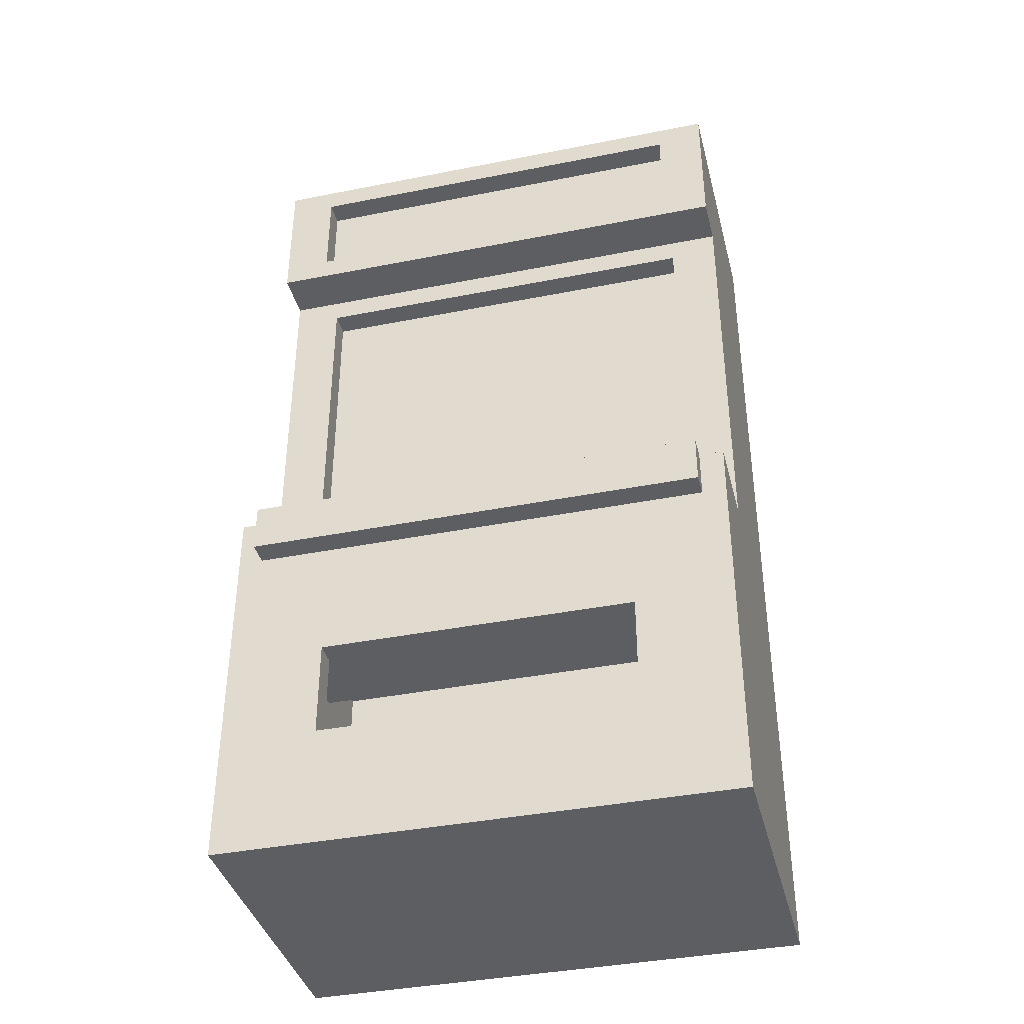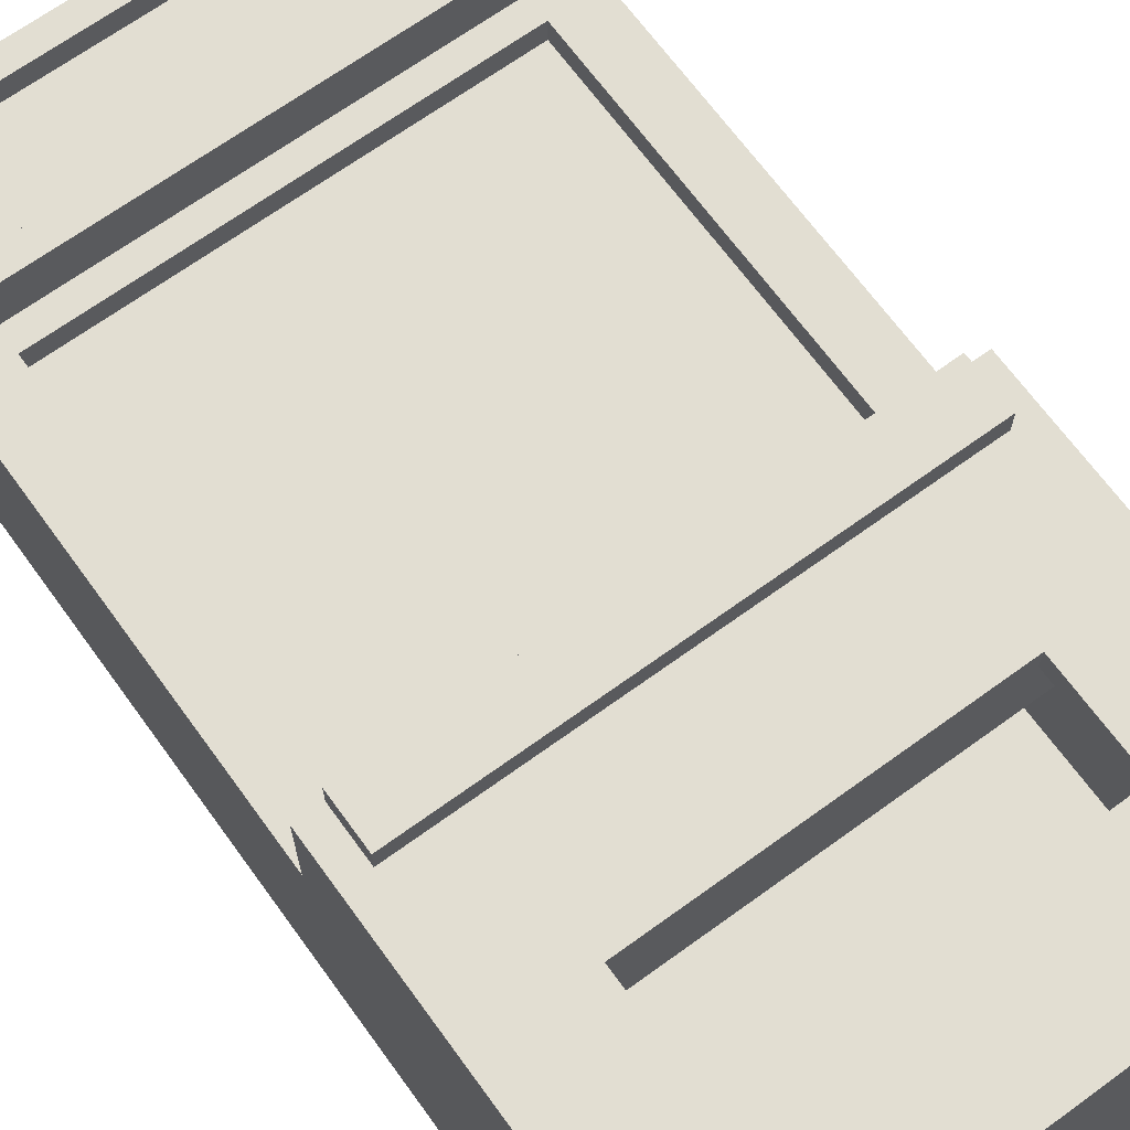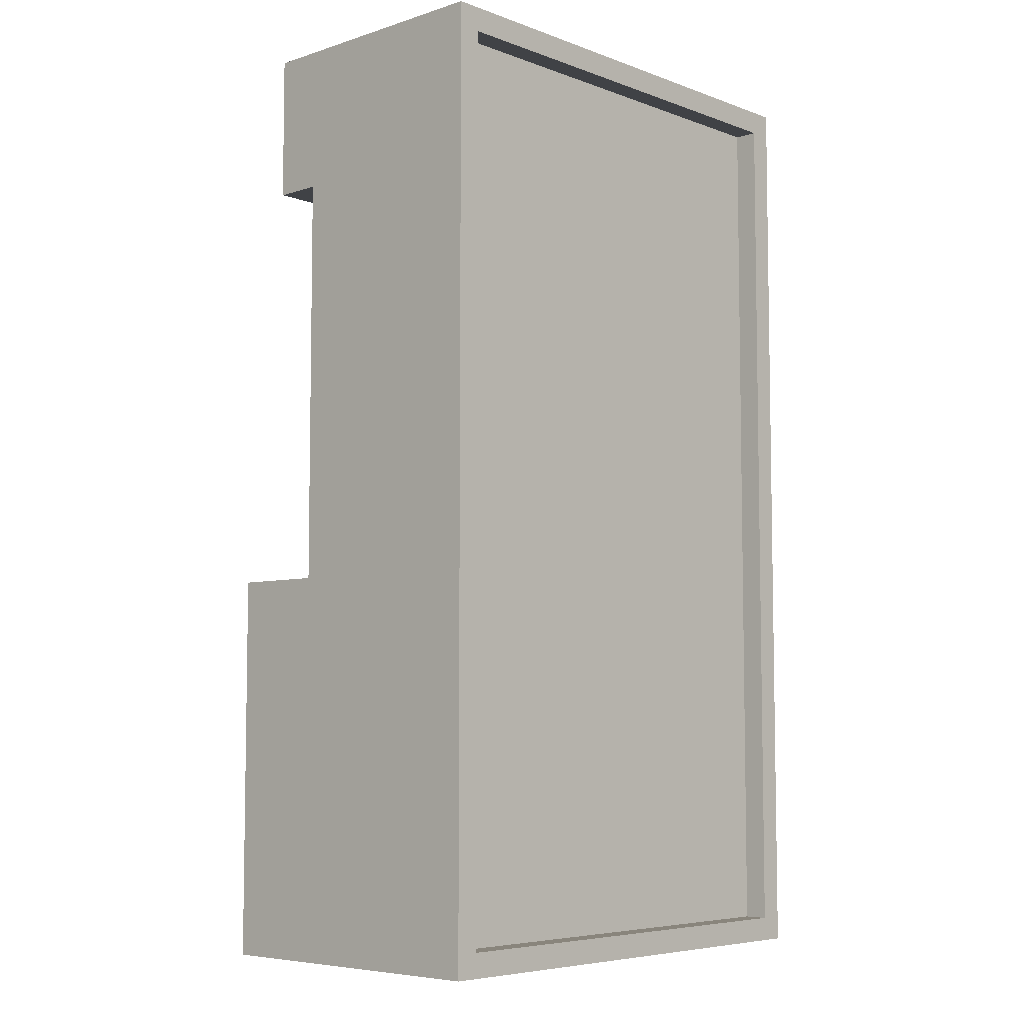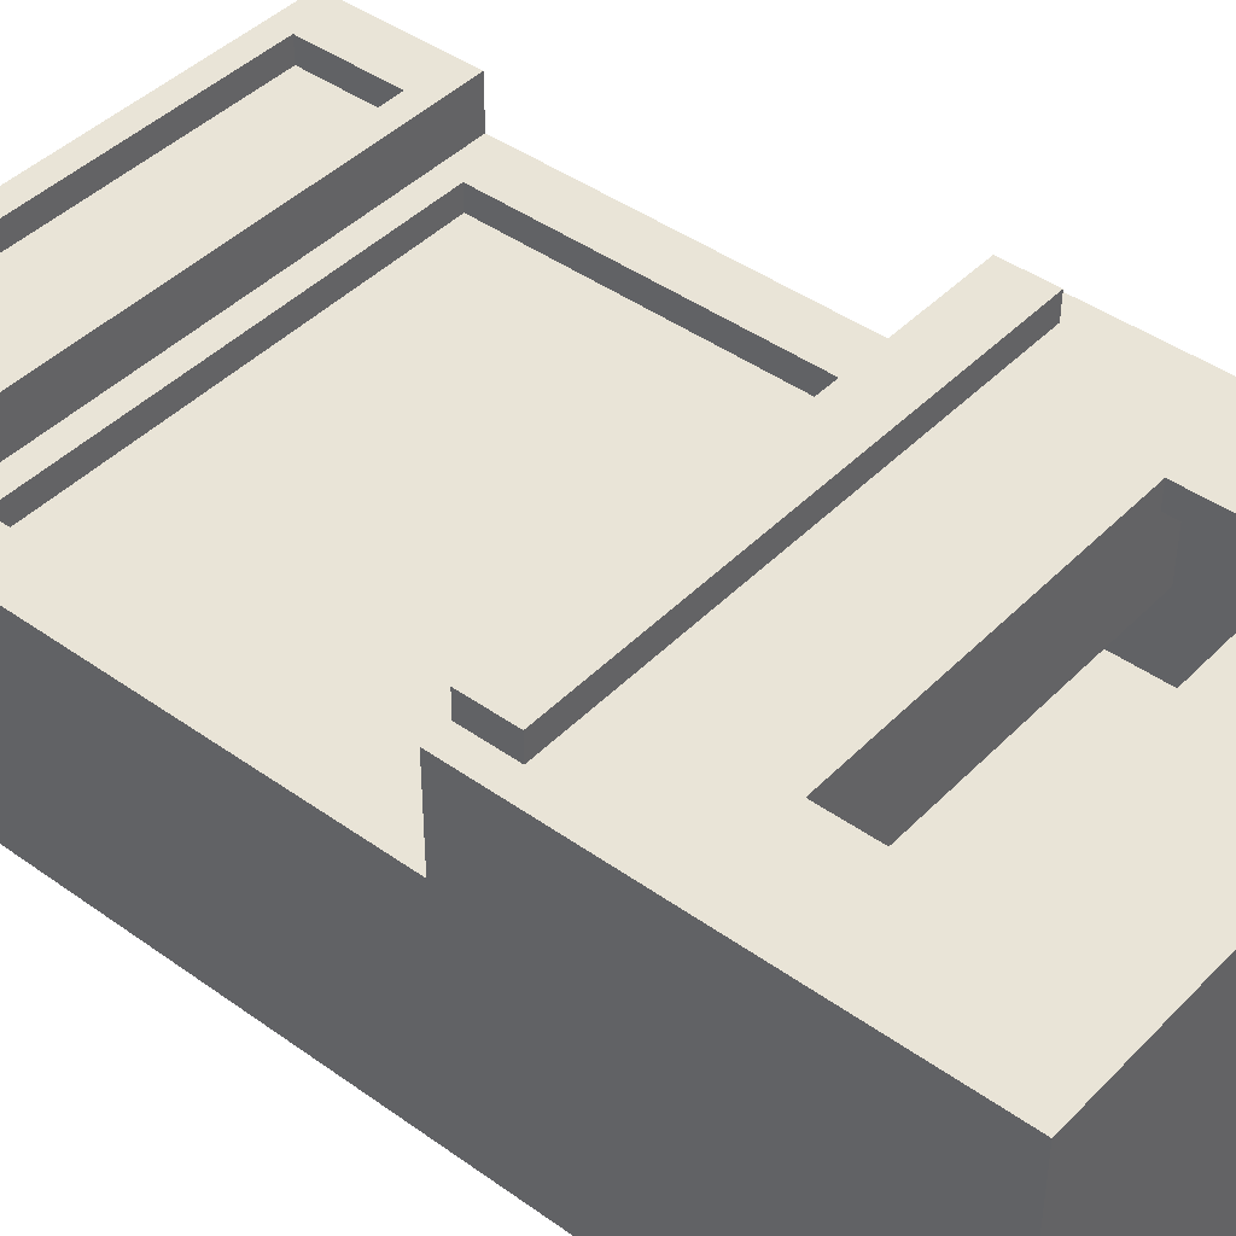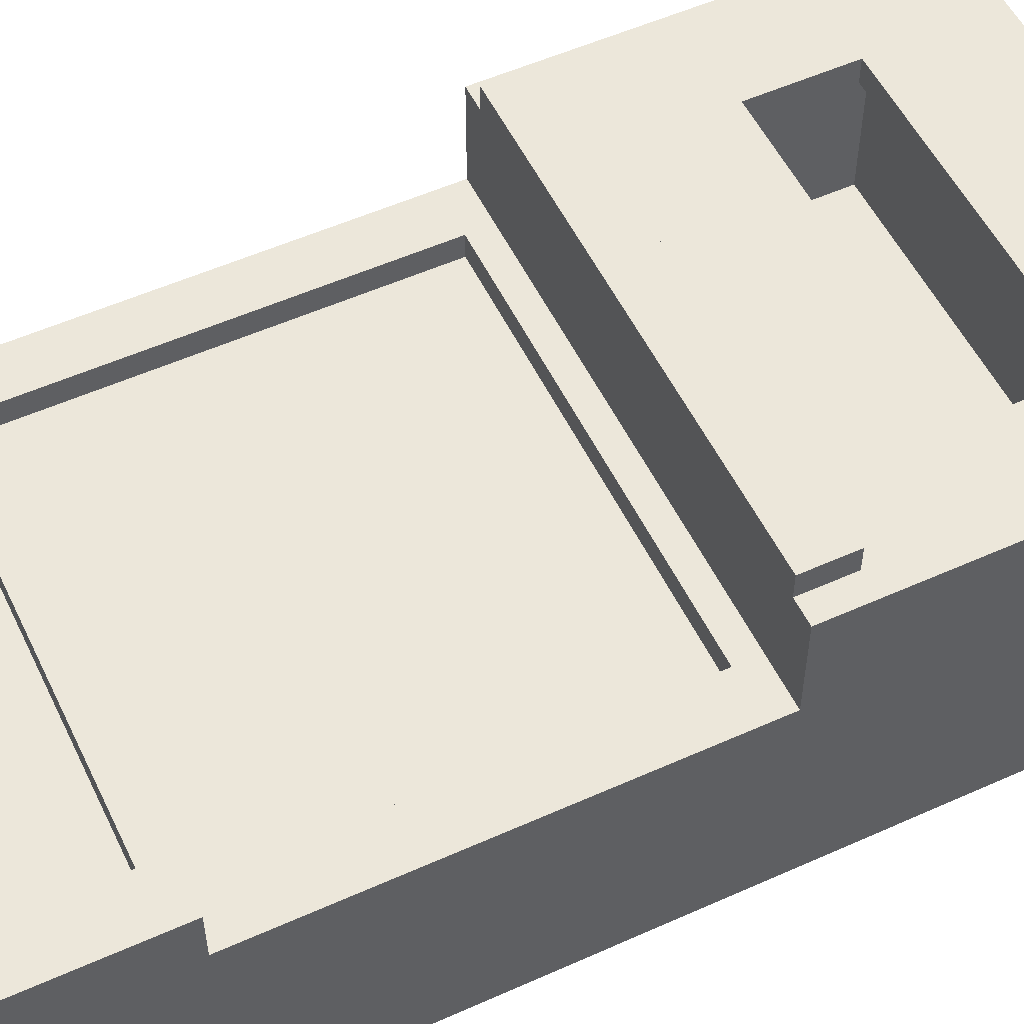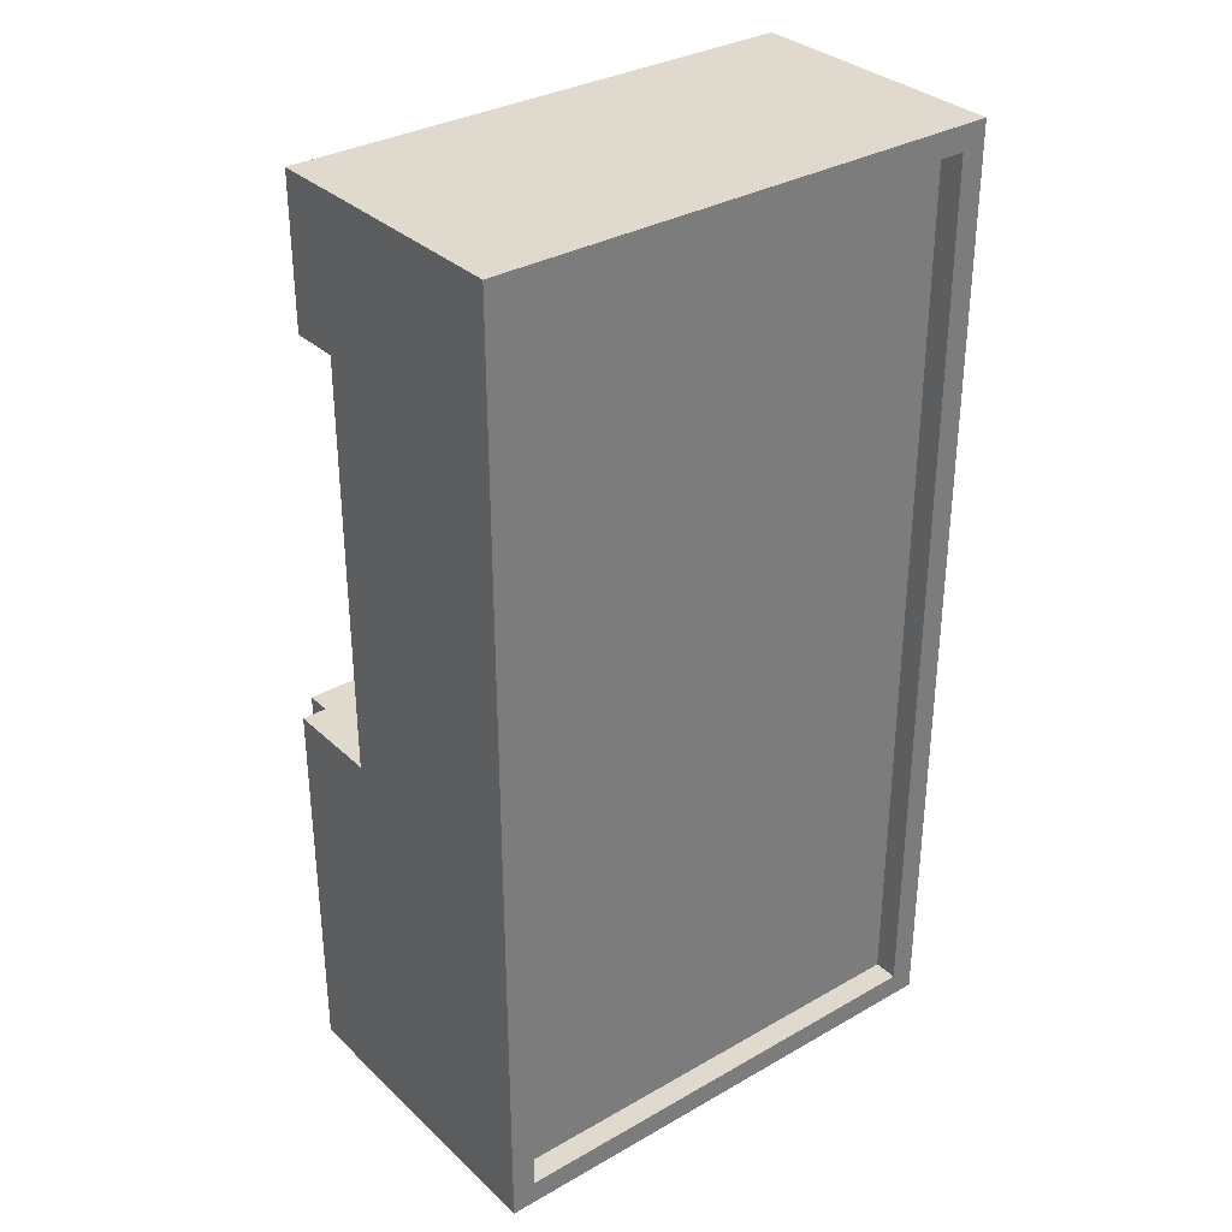
<metadata>
{"format":"obj","ext":"obj","renderer":"f3d","projection":"perspective","resolution":1024,"background":"white","views":[{"elev":-38.8,"azim":14.0,"up":"+Y"},{"elev":67.9,"azim":-36.0,"up":"+Z"},{"elev":-6.2,"azim":133.1,"up":"+Y"},{"elev":43.2,"azim":-49.8,"up":"+Z"},{"elev":54.1,"azim":-115.5,"up":"+Z"},{"elev":32.9,"azim":141.7,"up":"+Y"}]}
</metadata>
<code>
o
v -0.9 0 -0.7
v -0.9 0 -2
v -0.9 1.6 -0.7
v -0.9 1.6 -1.1
v -0.9 3.3 -0.9
v -0.9 3.3 -1.1
v -0.9 3.3 -2
v -0.9 3.9 -0.9
v -0.9 3.9 -2
v -0.8 1.4 -0.6
v -0.8 1.4 -0.7
v -0.8 1.6 -0.6
v -0.8 1.6 -0.7
v 0.8 0.5 -0.7
v 0.8 0.5 -0.8
v 0.8 0.9 -0.7
v 0.8 0.9 -0.8
v 0.8 1 -1.1
v 0.8 1 -1.2
v 0.8 1.1 -1.1
v 0.8 1.1 -1.2
v 0.9 0.4 -0.8
v 0.9 0.4 -1.4
v 0.9 0.9 -0.8
v 0.9 0.9 -1.1
v 0.9 1 -1.1
v 0.9 1 -1.2
v 0.9 1.1 -1.2
v 0.9 1.1 -1.4
v 1 1.7 -1.1
v 1 1.7 -1.2
v 1 3.2 -1.1
v 1 3.2 -1.2
v 1 3.4 -0.9
v 1 3.4 -1
v 1 3.8 -0.9
v 1 3.8 -1
v 1.1 0.1 -1.9
v 1.1 0.1 -2
v 1.1 3.3 -1.9
v 1.1 3.3 -2
v 1.1 3.8 -1.9
v 1.1 3.8 -2
v -0.8 0.1 -1.9
v -0.8 0.1 -2
v -0.8 3.3 -1.9
v -0.8 3.3 -2
v -0.8 3.8 -1.9
v -0.8 3.8 -2
v -0.7 1.7 -1.1
v -0.7 1.7 -1.2
v -0.7 3.2 -1.1
v -0.7 3.2 -1.2
v -0.7 3.4 -0.9
v -0.7 3.4 -1
v -0.7 3.8 -0.9
v -0.7 3.8 -1
v -0.6 0.4 -0.8
v -0.6 0.4 -1.4
v -0.6 0.9 -0.8
v -0.6 0.9 -1.1
v -0.6 1 -1.1
v -0.6 1 -1.2
v -0.6 1.1 -1.2
v -0.6 1.1 -1.4
v -0.5 0.5 -0.7
v -0.5 0.5 -0.8
v -0.5 0.9 -0.7
v -0.5 0.9 -0.8
v -0.5 1 -1.1
v -0.5 1 -1.2
v -0.5 1.1 -1.1
v -0.5 1.1 -1.2
v 1.1 1.4 -0.6
v 1.1 1.4 -0.7
v 1.1 1.6 -0.6
v 1.1 1.6 -0.7
v 1.2 0 -0.7
v 1.2 0 -2
v 1.2 1.6 -0.7
v 1.2 1.6 -1.1
v 1.2 3.3 -0.9
v 1.2 3.3 -1.1
v 1.2 3.3 -2
v 1.2 3.9 -0.9
v 1.2 3.9 -2
v -0.8 1.4 -0.6
v -0.8 1.6 -0.6
v 1.1 1.4 -0.6
v 1.1 1.6 -0.6
v -0.9 0 -0.7
v -0.9 1.6 -0.7
v -0.8 0 -0.7
v -0.8 1.4 -0.7
v -0.8 1.6 -0.7
v -0.5 0.5 -0.7
v -0.5 0.9 -0.7
v 0.8 0.5 -0.7
v 0.8 0.9 -0.7
v 1.1 0 -0.7
v 1.1 1.4 -0.7
v 1.1 1.6 -0.7
v 1.2 0 -0.7
v 1.2 1.6 -0.7
v -0.9 3.3 -0.9
v -0.9 3.9 -0.9
v -0.7 3.4 -0.9
v -0.7 3.8 -0.9
v 1 3.4 -0.9
v 1 3.8 -0.9
v 1.2 3.3 -0.9
v 1.2 3.9 -0.9
v -0.7 3.4 -1
v -0.7 3.8 -1
v 1 3.4 -1
v 1 3.8 -1
v -0.9 1.6 -1.1
v -0.9 3.3 -1.1
v -0.8 1.6 -1.1
v -0.8 3.3 -1.1
v -0.7 1.7 -1.1
v -0.7 3.2 -1.1
v -0.7 3.3 -1.1
v 1 1.7 -1.1
v 1 3.2 -1.1
v 1 3.3 -1.1
v 1.1 1.6 -1.1
v 1.1 3.3 -1.1
v 1.2 1.6 -1.1
v 1.2 3.3 -1.1
v -0.7 1.7 -1.2
v -0.7 3.2 -1.2
v 1 1.7 -1.2
v 1 3.2 -1.2
v -0.6 0.4 -1.4
v -0.6 1.1 -1.4
v -0.5 1.1 -1.4
v 0.8 1.1 -1.4
v 0.9 0.4 -1.4
v 0.9 1.1 -1.4
v -0.6 0.4 -0.8
v -0.6 0.9 -0.8
v -0.5 0.5 -0.8
v -0.5 0.9 -0.8
v 0.8 0.5 -0.8
v 0.8 0.9 -0.8
v 0.9 0.4 -0.8
v 0.9 0.9 -0.8
v -0.6 0.9 -1.1
v -0.6 1 -1.1
v -0.5 1 -1.1
v -0.5 1.1 -1.1
v 0.8 1 -1.1
v 0.8 1.1 -1.1
v 0.9 0.9 -1.1
v 0.9 1 -1.1
v -0.6 1 -1.2
v -0.6 1.1 -1.2
v -0.5 1 -1.2
v -0.5 1.1 -1.2
v 0.8 1 -1.2
v 0.8 1.1 -1.2
v 0.9 1 -1.2
v 0.9 1.1 -1.2
v -0.8 0.1 -1.9
v -0.8 3.3 -1.9
v -0.8 3.8 -1.9
v 1.1 0.1 -1.9
v 1.1 3.3 -1.9
v 1.1 3.8 -1.9
v -0.9 0 -2
v -0.9 3.3 -2
v -0.9 3.9 -2
v -0.8 0.1 -2
v -0.8 3.3 -2
v -0.8 3.8 -2
v 1.1 0.1 -2
v 1.1 3.3 -2
v 1.1 3.8 -2
v 1.2 0 -2
v 1.2 3.3 -2
v 1.2 3.9 -2
v -0.9 0 -0.7
v -0.8 0 -0.7
v 1.1 0 -0.7
v 1.2 0 -0.7
v -0.8 0 -0.8
v 1.1 0 -0.8
v -0.9 0 -2
v 1.2 0 -2
v -0.5 0.9 -0.7
v 0.8 0.9 -0.7
v -0.6 0.9 -0.8
v -0.5 0.9 -0.8
v 0.8 0.9 -0.8
v 0.9 0.9 -0.8
v -0.6 0.9 -1.1
v 0.9 0.9 -1.1
v -0.6 1 -1.1
v -0.5 1 -1.1
v 0.8 1 -1.1
v 0.9 1 -1.1
v -0.6 1 -1.2
v -0.5 1 -1.2
v 0.8 1 -1.2
v 0.9 1 -1.2
v -0.5 1.1 -1.1
v 0.8 1.1 -1.1
v -0.6 1.1 -1.2
v -0.5 1.1 -1.2
v 0.8 1.1 -1.2
v 0.9 1.1 -1.2
v -0.6 1.1 -1.4
v -0.5 1.1 -1.4
v 0.8 1.1 -1.4
v 0.9 1.1 -1.4
v -0.8 1.4 -0.6
v 1.1 1.4 -0.6
v -0.8 1.4 -0.7
v 1.1 1.4 -0.7
v -0.7 3.2 -1.1
v 1 3.2 -1.1
v -0.7 3.2 -1.2
v 1 3.2 -1.2
v -0.9 3.3 -0.9
v 1.2 3.3 -0.9
v -0.7 3.3 -1
v 1 3.3 -1
v -0.9 3.3 -1.1
v -0.8 3.3 -1.1
v -0.7 3.3 -1.1
v 1 3.3 -1.1
v 1.1 3.3 -1.1
v 1.2 3.3 -1.1
v -0.7 3.8 -0.9
v 1 3.8 -0.9
v -0.7 3.8 -1
v 1 3.8 -1
v -0.8 3.8 -1.9
v 1.1 3.8 -1.9
v -0.8 3.8 -2
v 1.1 3.8 -2
v -0.8 0.1 -1.9
v 1.1 0.1 -1.9
v -0.8 0.1 -2
v 1.1 0.1 -2
v -0.6 0.4 -0.8
v 0.9 0.4 -0.8
v -0.6 0.4 -1.4
v 0.9 0.4 -1.4
v -0.5 0.5 -0.7
v 0.8 0.5 -0.7
v -0.5 0.5 -0.8
v 0.8 0.5 -0.8
v -0.8 1.6 -0.6
v 1.1 1.6 -0.6
v -0.9 1.6 -0.7
v -0.8 1.6 -0.7
v -0.5 1.6 -0.7
v 0.5 1.6 -0.7
v 1.1 1.6 -0.7
v 1.2 1.6 -0.7
v 0.6 1.6 -0.9
v 0.7 1.6 -0.9
v 0.8 1.6 -0.9
v -0.5 1.6 -1
v 0.5 1.6 -1
v 0.6 1.6 -1
v 0.7 1.6 -1
v 0.8 1.6 -1
v -0.9 1.6 -1.1
v -0.8 1.6 -1.1
v 1.1 1.6 -1.1
v 1.2 1.6 -1.1
v -0.7 1.7 -1.1
v 1 1.7 -1.1
v -0.7 1.7 -1.2
v 1 1.7 -1.2
v -0.7 3.4 -0.9
v 1 3.4 -0.9
v -0.7 3.4 -1
v 1 3.4 -1
v -0.9 3.9 -0.9
v 1.2 3.9 -0.9
v -0.9 3.9 -2
v 1.2 3.9 -2
f 3 2 1
f 4 2 3
f 6 2 4
f 7 2 6
f 8 6 5
f 8 7 6
f 9 7 8
f 12 11 10
f 13 11 12
f 16 15 14
f 17 15 16
f 20 19 18
f 21 19 20
f 24 23 22
f 25 23 24
f 26 23 25
f 27 23 26
f 28 23 27
f 29 23 28
f 32 31 30
f 33 31 32
f 36 35 34
f 37 35 36
f 40 39 38
f 41 39 40
f 42 41 40
f 43 41 42
f 44 45 46
f 46 45 47
f 46 47 48
f 48 47 49
f 50 51 52
f 52 51 53
f 54 55 56
f 56 55 57
f 58 59 60
f 60 59 61
f 61 59 62
f 62 59 63
f 63 59 64
f 64 59 65
f 66 67 68
f 68 67 69
f 70 71 72
f 72 71 73
f 74 75 76
f 76 75 77
f 78 79 80
f 80 79 81
f 81 79 83
f 83 79 84
f 82 83 85
f 83 84 85
f 85 84 86
f 89 88 87
f 90 88 89
f 93 92 91
f 94 92 93
f 95 92 94
f 96 94 93
f 97 94 96
f 98 96 93
f 99 94 97
f 100 98 93
f 100 99 98
f 101 94 99
f 101 99 100
f 103 101 100
f 103 102 101
f 104 102 103
f 107 106 105
f 108 106 107
f 109 107 105
f 110 106 108
f 111 109 105
f 111 110 109
f 112 106 110
f 112 110 111
f 115 114 113
f 116 114 115
f 119 118 117
f 120 118 119
f 121 120 119
f 122 120 121
f 123 120 122
f 124 121 119
f 125 123 122
f 126 123 125
f 127 124 119
f 127 125 124
f 127 126 125
f 128 126 127
f 129 128 127
f 130 128 129
f 133 132 131
f 134 132 133
f 137 136 135
f 138 137 135
f 139 138 135
f 140 138 139
f 141 142 143
f 143 142 144
f 141 143 145
f 141 145 147
f 145 146 147
f 147 146 148
f 149 150 151
f 149 151 153
f 151 152 153
f 153 152 154
f 149 153 155
f 155 153 156
f 157 158 159
f 159 158 160
f 161 162 163
f 163 162 164
f 165 166 168
f 166 167 168
f 168 167 169
f 169 167 170
f 171 172 174
f 172 173 175
f 174 172 175
f 175 173 176
f 171 174 177
f 176 173 179
f 177 178 180
f 171 177 180
f 178 179 181
f 180 178 181
f 179 173 182
f 181 179 182
f 187 184 183
f 187 185 184
f 188 186 185
f 188 185 187
f 189 187 183
f 189 188 187
f 190 186 188
f 190 188 189
f 194 192 191
f 195 192 194
f 197 194 193
f 197 196 195
f 197 195 194
f 198 196 197
f 203 200 199
f 204 200 203
f 205 202 201
f 206 202 205
f 210 208 207
f 211 208 210
f 213 210 209
f 214 211 210
f 214 210 213
f 215 212 211
f 215 211 214
f 216 212 215
f 219 218 217
f 220 218 219
f 223 222 221
f 224 222 223
f 227 226 225
f 228 226 227
f 229 227 225
f 230 227 229
f 231 228 227
f 231 227 230
f 232 226 228
f 232 228 231
f 233 226 232
f 234 226 233
f 237 236 235
f 238 236 237
f 241 240 239
f 242 240 241
f 243 244 245
f 245 244 246
f 247 248 249
f 249 248 250
f 251 252 253
f 253 252 254
f 255 256 258
f 258 256 259
f 259 256 260
f 260 256 261
f 260 261 263
f 263 261 264
f 264 261 265
f 258 259 266
f 259 260 266
f 260 263 267
f 266 260 267
f 263 264 268
f 267 263 268
f 264 265 269
f 268 264 269
f 265 261 270
f 269 265 270
f 257 258 271
f 268 269 272
f 271 258 272
f 267 268 272
f 269 270 272
f 266 267 272
f 258 266 272
f 270 261 273
f 272 270 273
f 261 262 273
f 273 262 274
f 275 276 277
f 277 276 278
f 279 280 281
f 281 280 282
f 283 284 285
f 285 284 286

</code>
